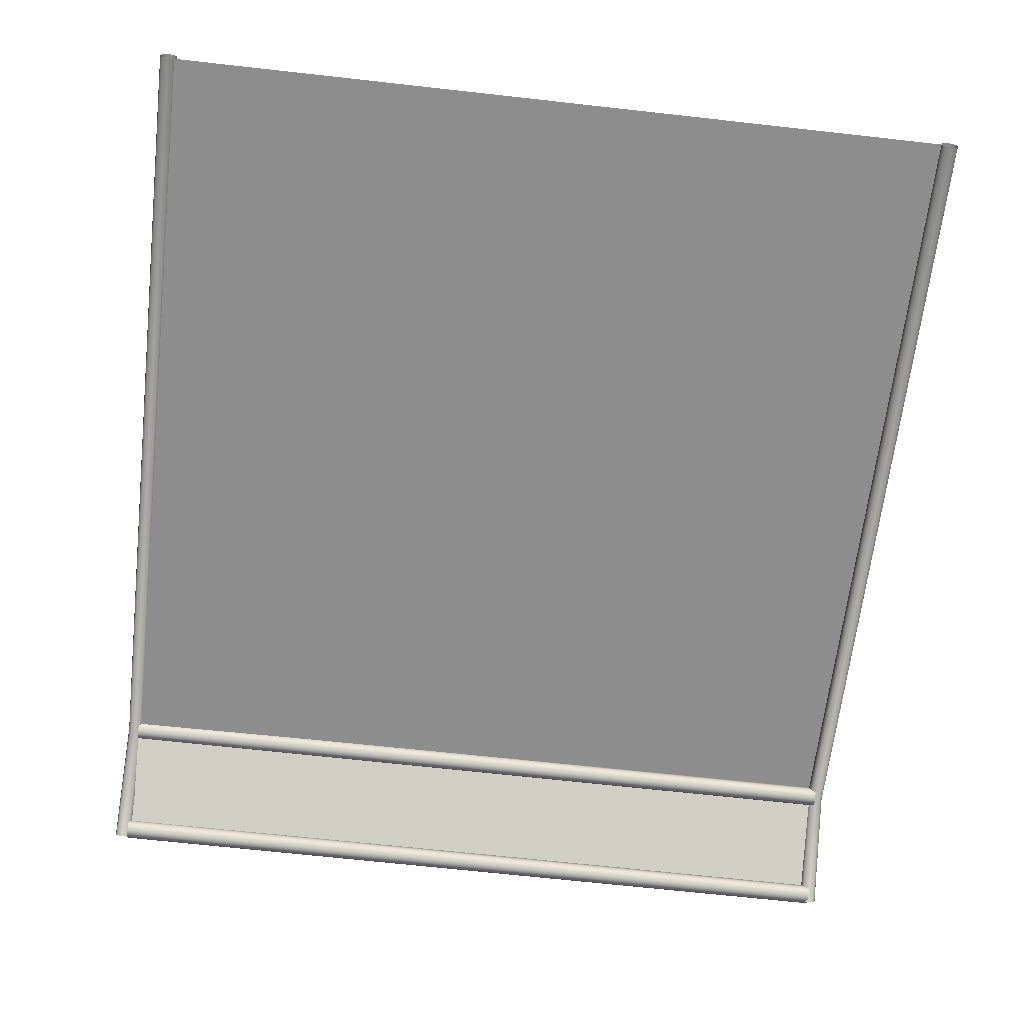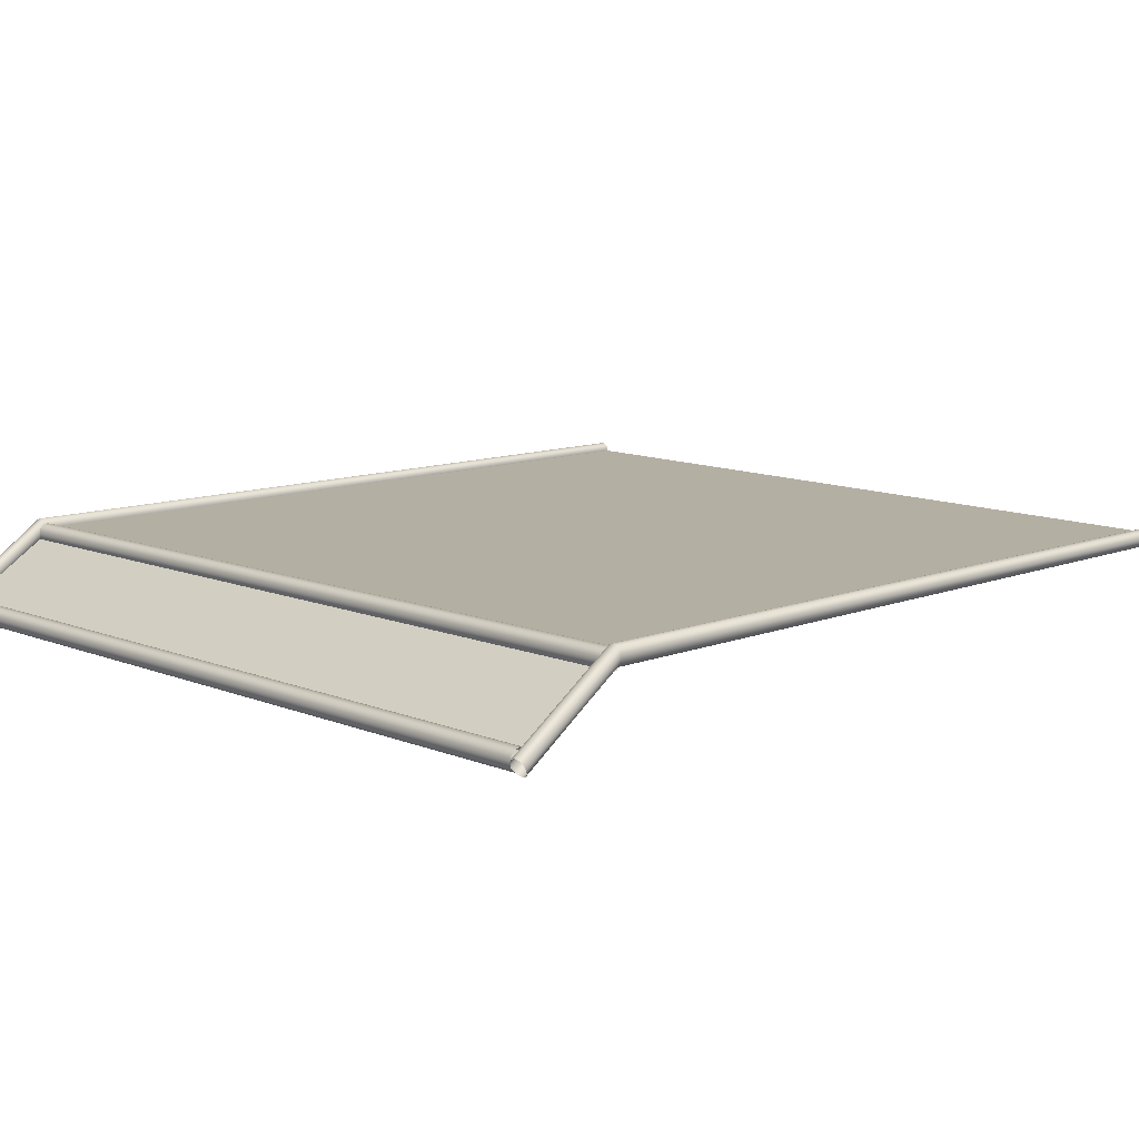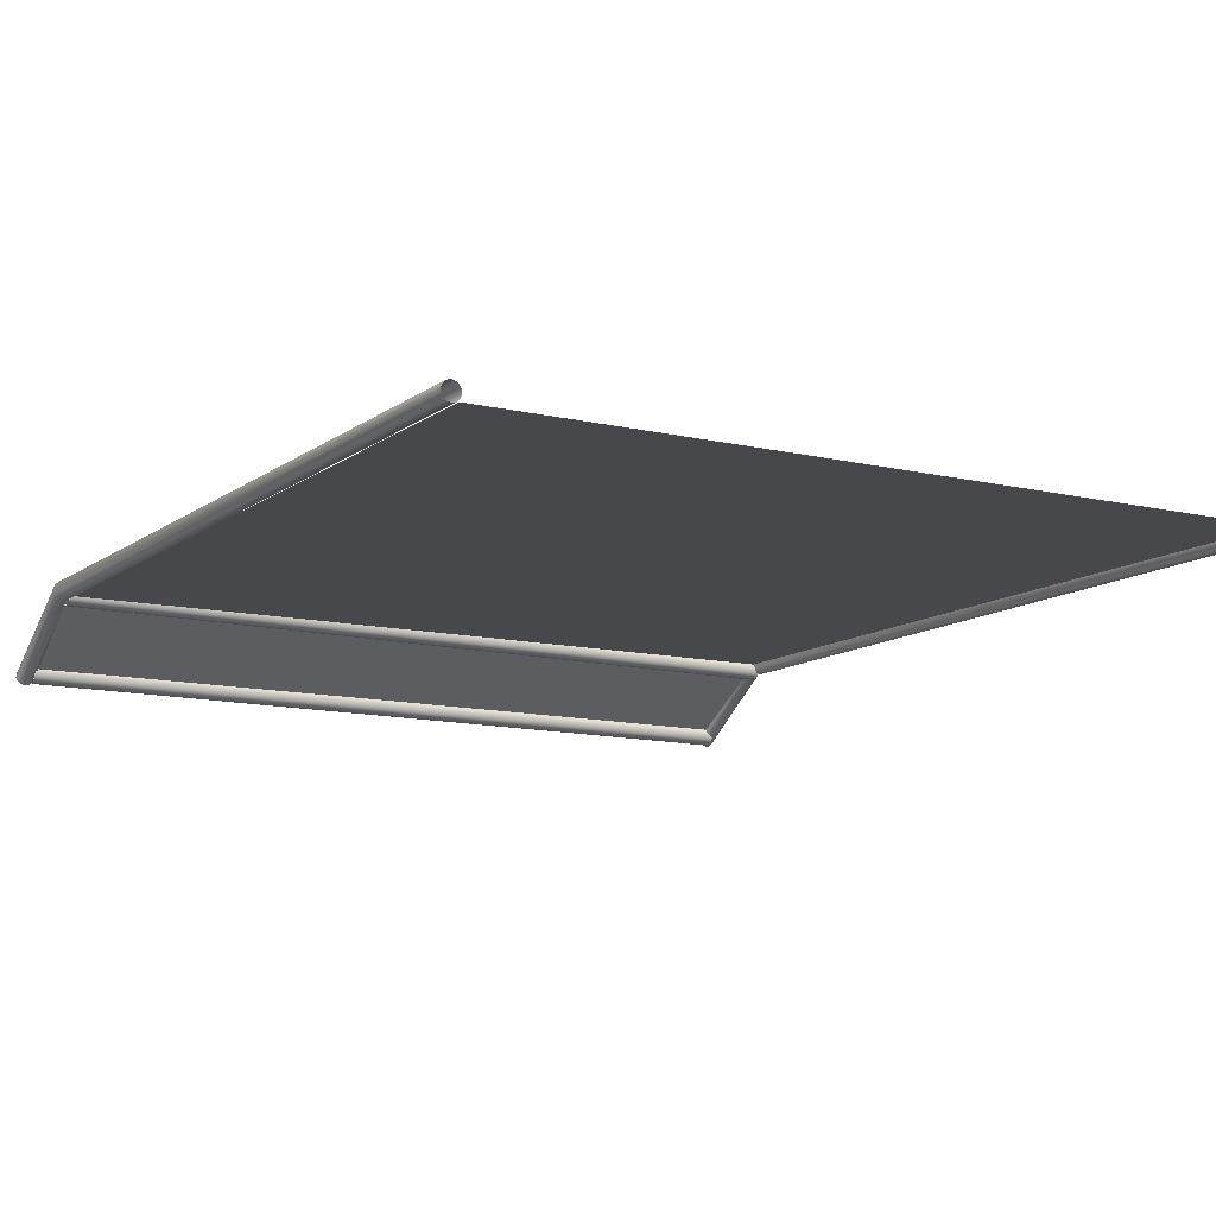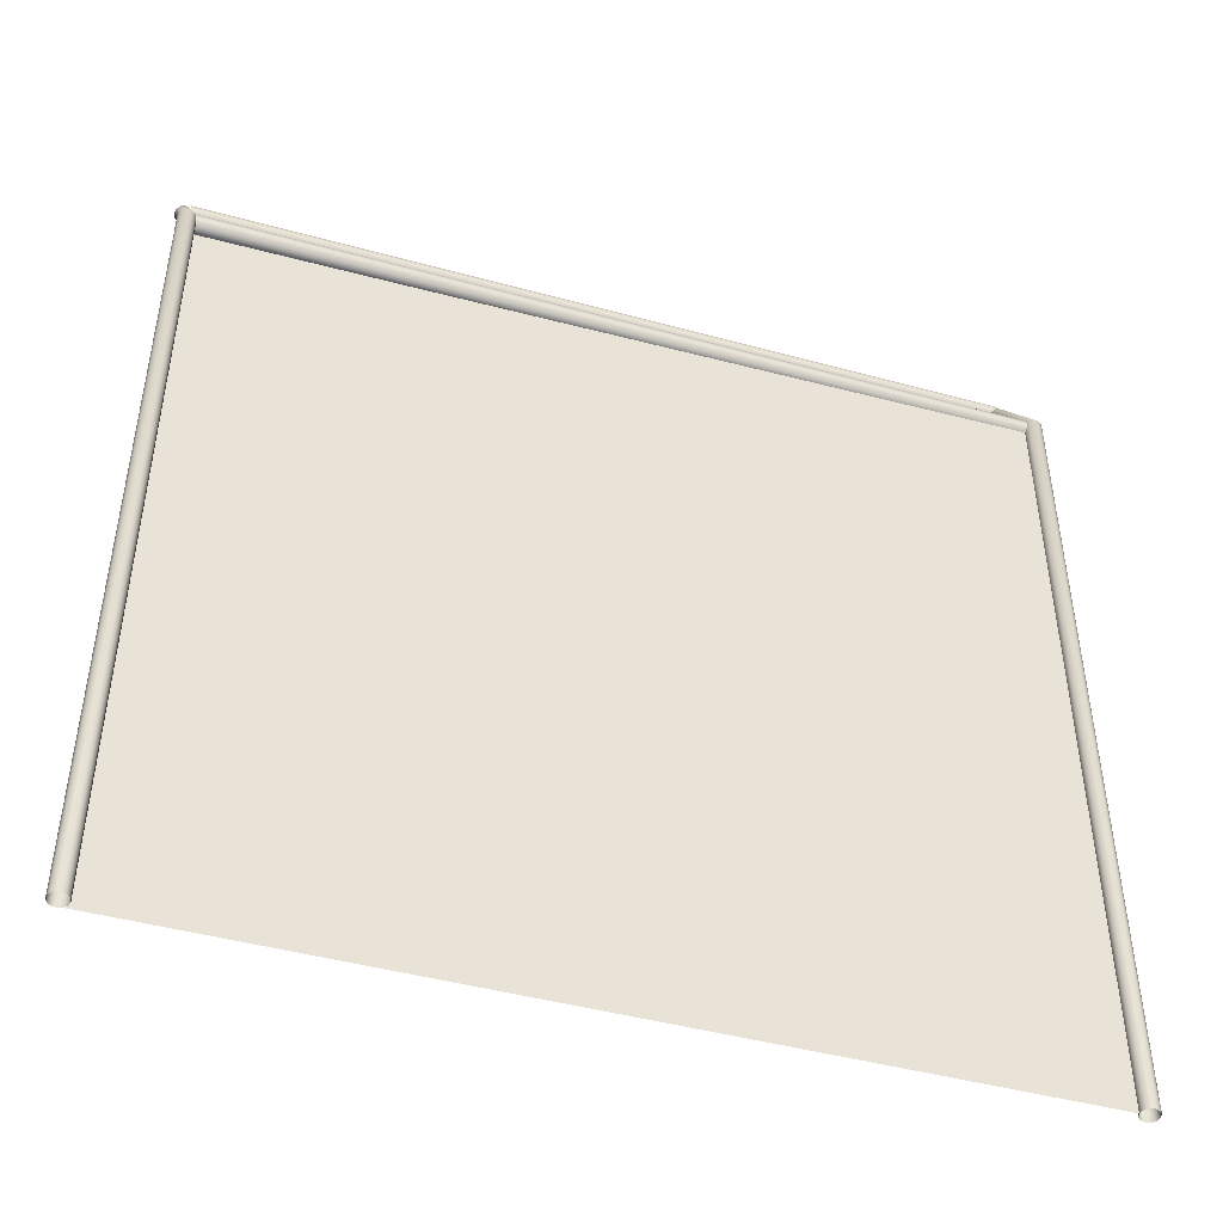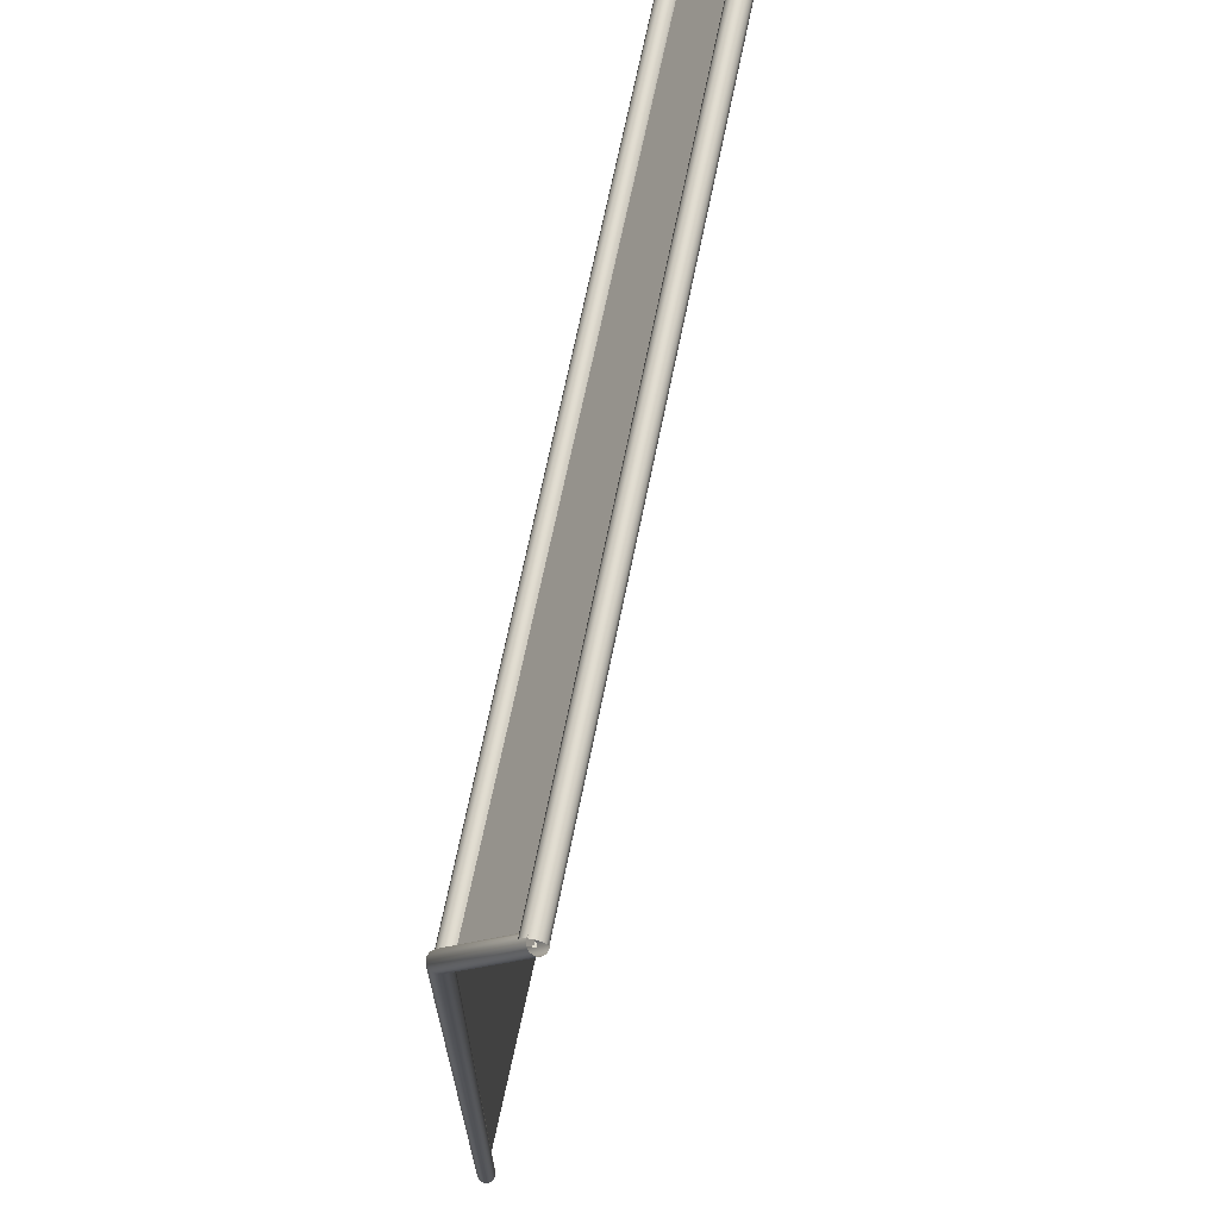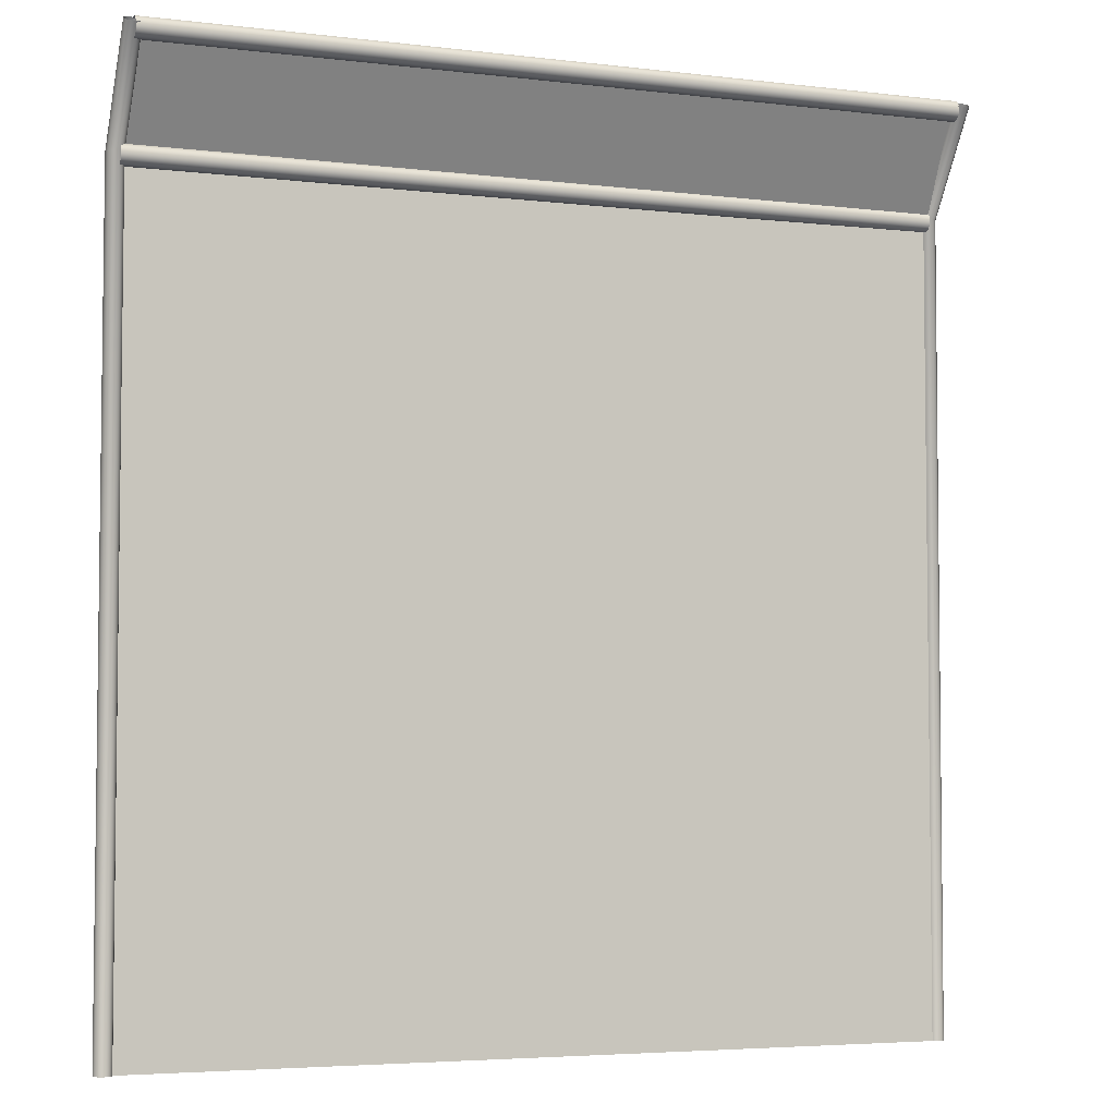
<metadata>
{"format":"obj","ext":"obj","renderer":"f3d","projection":"perspective","resolution":1024,"background":"white","views":[{"elev":-64.6,"azim":-6.6,"up":"+Z"},{"elev":10.8,"azim":-134.4,"up":"+Z"},{"elev":-11.4,"azim":-31.3,"up":"+Z"},{"elev":-47.2,"azim":-17.2,"up":"+Y"},{"elev":68.7,"azim":101.5,"up":"+Y"},{"elev":-4.5,"azim":158.8,"up":"+Y"}]}
</metadata>
<code>
o wire_fence.001
v 2.236 -0.001993 0.1576
v -2.207 -0.001993 0.1174
v 2.236 4.442 0.1576
v -2.207 4.442 0.1174
v 2.223 4.454 0.1744
v 2.223 4.475 0.1535
v 2.223 4.482 0.125
v 2.223 4.475 0.0965
v 2.223 4.454 0.07564
v 2.223 4.425 0.068
v 2.223 4.397 0.07564
v 2.223 4.376 0.0965
v 2.223 4.368 0.125
v 2.223 4.376 0.1535
v 2.223 4.397 0.1744
v 2.223 4.425 0.182
v -2.223 4.453 0.1776
v -2.223 4.474 0.1568
v -2.223 4.482 0.1283
v -2.223 4.474 0.09978
v -2.223 4.453 0.07891
v -2.223 4.425 0.07128
v -2.223 4.396 0.07891
v -2.223 4.375 0.09978
v -2.223 4.368 0.1283
v -2.223 4.375 0.1568
v -2.223 4.396 0.1776
v -2.223 4.425 0.1853
v 2.242 4.985 -0.2219
v -2.216 4.952 -0.2184
v 2.239 4.462 0.1062
v -2.219 4.429 0.1097
v 2.23 4.993 -0.1672
v 2.23 5.014 -0.188
v 2.23 5.022 -0.2165
v 2.23 5.014 -0.245
v 2.23 4.993 -0.2659
v 2.23 4.965 -0.2735
v 2.23 4.936 -0.2659
v 2.23 4.915 -0.245
v 2.23 4.908 -0.2165
v 2.23 4.915 -0.188
v 2.23 4.936 -0.1672
v 2.23 4.965 -0.1595
v -2.216 4.993 -0.1639
v -2.216 5.013 -0.1848
v -2.216 5.021 -0.2133
v -2.216 5.013 -0.2418
v -2.216 4.993 -0.2626
v -2.216 4.964 -0.2703
v -2.216 4.936 -0.2626
v -2.216 4.915 -0.2418
v -2.216 4.907 -0.2133
v -2.216 4.915 -0.1848
v -2.216 4.936 -0.1639
v -2.216 4.964 -0.1563
v 2.278 -0.001993 0.134
v 2.261 -0.001993 0.1163
v 2.237 -0.001993 0.1096
v 2.213 -0.001993 0.1158
v 2.195 -0.001993 0.1332
v 2.188 -0.001993 0.1572
v 2.194 -0.001993 0.1812
v 2.212 -0.001993 0.199
v 2.236 -0.001993 0.2056
v 2.26 -0.001993 0.1994
v 2.278 -0.001993 0.182
v 2.284 -0.001993 0.158
v 2.278 4.442 0.1228
v 2.261 4.442 0.1051
v 2.237 4.442 0.09841
v 2.213 4.442 0.1046
v 2.195 4.442 0.122
v 2.188 4.442 0.1572
v 2.194 4.442 0.1812
v 2.212 4.442 0.199
v 2.236 4.442 0.2056
v 2.26 4.442 0.1994
v 2.278 4.442 0.182
v 2.284 4.442 0.158
v 2.278 4.989 -0.2571
v 2.261 4.982 -0.2731
v 2.237 4.979 -0.279
v 2.213 4.981 -0.2735
v 2.195 4.989 -0.2578
v 2.188 4.999 -0.2363
v 2.194 5.01 -0.2146
v 2.212 5.018 -0.1987
v 2.236 5.021 -0.1927
v 2.26 5.018 -0.1983
v 2.278 5.01 -0.2139
v 2.284 5 -0.2355
v -2.202 -0.001993 0.134
v -2.219 -0.001993 0.1163
v -2.243 -0.001993 0.1096
v -2.267 -0.001993 0.1158
v -2.285 -0.001993 0.1332
v -2.292 -0.001993 0.1572
v -2.286 -0.001993 0.1812
v -2.268 -0.001993 0.199
v -2.244 -0.001993 0.2056
v -2.22 -0.001993 0.1994
v -2.202 -0.001993 0.182
v -2.196 -0.001993 0.158
v -2.202 4.442 0.1228
v -2.219 4.442 0.1051
v -2.243 4.442 0.09841
v -2.267 4.442 0.1046
v -2.285 4.442 0.122
v -2.292 4.442 0.1572
v -2.286 4.442 0.1812
v -2.268 4.442 0.199
v -2.244 4.442 0.2056
v -2.22 4.442 0.1994
v -2.202 4.442 0.182
v -2.196 4.442 0.158
v -2.202 4.989 -0.2571
v -2.219 4.982 -0.2731
v -2.243 4.979 -0.279
v -2.267 4.981 -0.2735
v -2.285 4.989 -0.2578
v -2.292 4.999 -0.2363
v -2.286 5.01 -0.2146
v -2.268 5.018 -0.1987
v -2.244 5.021 -0.1927
v -2.22 5.018 -0.1983
v -2.202 5.01 -0.2139
v -2.196 5 -0.2355
f 2 3 1
f 17 16 5
f 18 5 6
f 19 6 7
f 20 7 8
f 21 8 9
f 10 21 9
f 11 22 10
f 12 23 11
f 13 24 12
f 14 25 13
f 15 26 14
f 28 15 16
f 30 31 32
f 45 44 33
f 46 33 34
f 47 34 35
f 48 35 36
f 49 36 37
f 38 49 37
f 39 50 38
f 40 51 39
f 41 52 40
f 42 53 41
f 43 54 42
f 56 43 44
f 57 80 68
f 58 69 57
f 59 70 58
f 72 59 60
f 73 60 61
f 74 61 62
f 75 62 63
f 76 63 64
f 77 64 65
f 78 65 66
f 79 66 67
f 80 67 68
f 76 89 88
f 75 88 87
f 74 87 86
f 80 91 79
f 73 86 85
f 72 85 84
f 71 84 83
f 69 92 80
f 71 82 70
f 79 90 78
f 70 81 69
f 78 89 77
f 93 116 104
f 94 105 93
f 95 106 94
f 108 95 96
f 109 96 97
f 110 97 98
f 111 98 99
f 112 99 100
f 113 100 101
f 114 101 102
f 115 102 103
f 116 103 104
f 112 125 124
f 111 124 123
f 110 123 122
f 116 127 115
f 109 122 121
f 108 121 120
f 107 120 119
f 105 128 116
f 107 118 106
f 115 126 114
f 106 117 105
f 114 125 113
f 2 4 3
f 17 28 16
f 18 17 5
f 19 18 6
f 20 19 7
f 21 20 8
f 10 22 21
f 11 23 22
f 12 24 23
f 13 25 24
f 14 26 25
f 15 27 26
f 28 27 15
f 30 29 31
f 45 56 44
f 46 45 33
f 47 46 34
f 48 47 35
f 49 48 36
f 38 50 49
f 39 51 50
f 40 52 51
f 41 53 52
f 42 54 53
f 43 55 54
f 56 55 43
f 57 69 80
f 58 70 69
f 59 71 70
f 72 71 59
f 73 72 60
f 74 73 61
f 75 74 62
f 76 75 63
f 77 76 64
f 78 77 65
f 79 78 66
f 80 79 67
f 76 77 89
f 75 76 88
f 74 75 87
f 80 92 91
f 73 74 86
f 72 73 85
f 71 72 84
f 69 81 92
f 71 83 82
f 79 91 90
f 70 82 81
f 78 90 89
f 93 105 116
f 94 106 105
f 95 107 106
f 108 107 95
f 109 108 96
f 110 109 97
f 111 110 98
f 112 111 99
f 113 112 100
f 114 113 101
f 115 114 102
f 116 115 103
f 112 113 125
f 111 112 124
f 110 111 123
f 116 128 127
f 109 110 122
f 108 109 121
f 107 108 120
f 105 117 128
f 107 119 118
f 115 127 126
f 106 118 117
f 114 126 125

</code>
